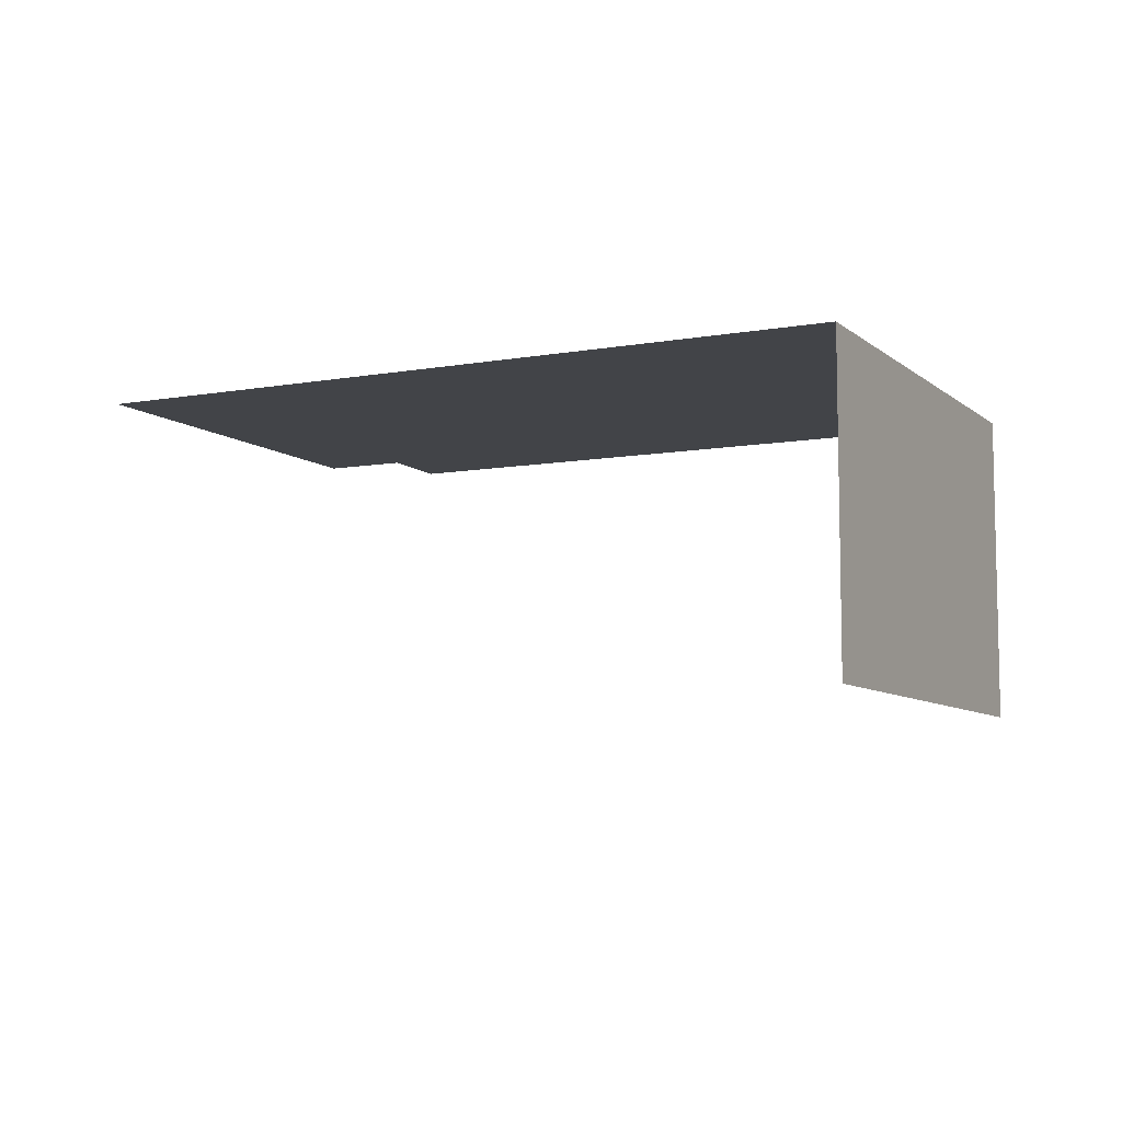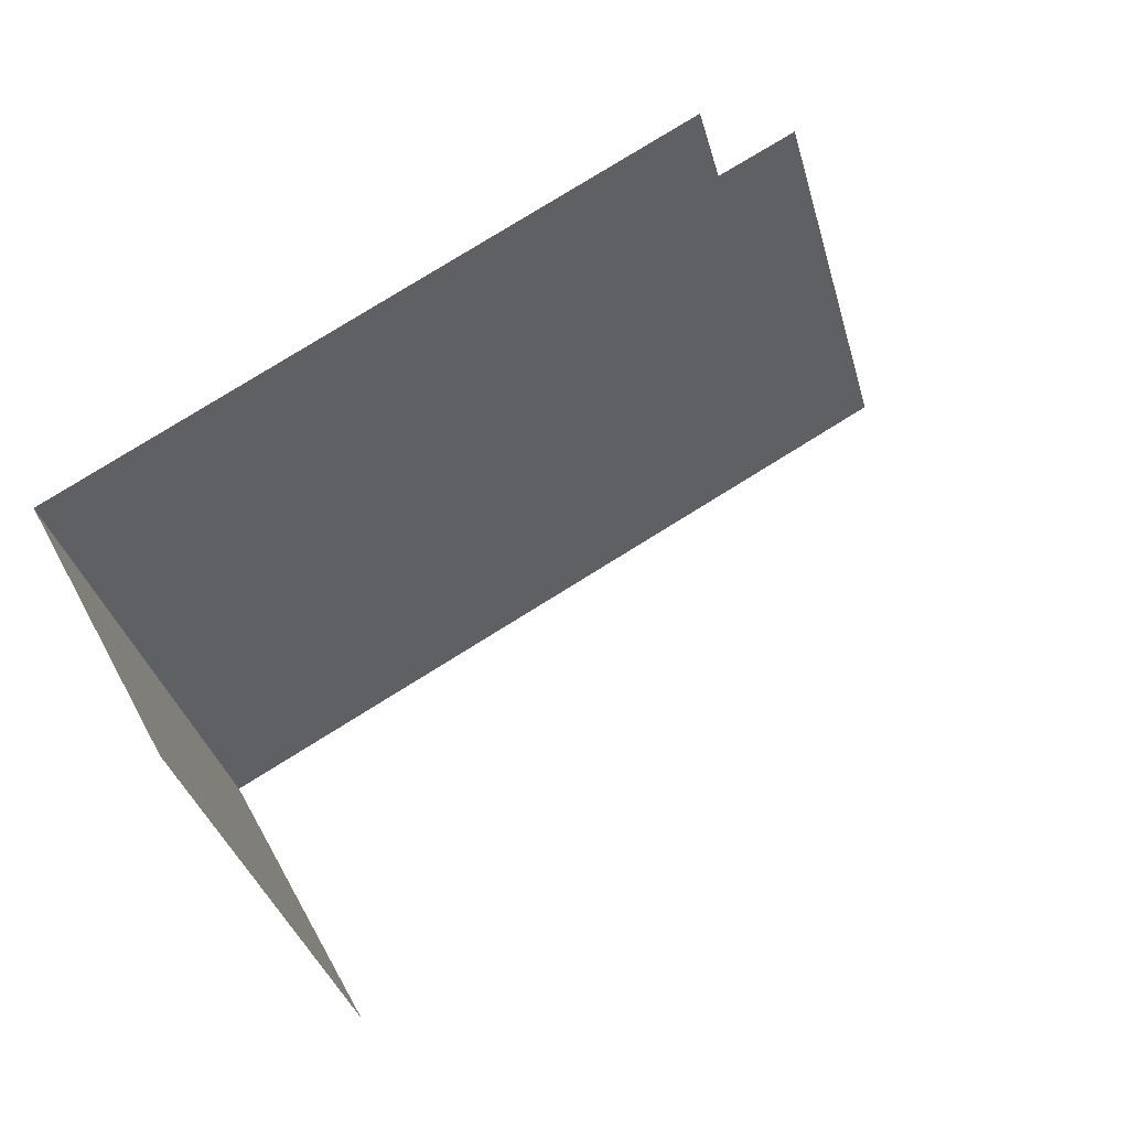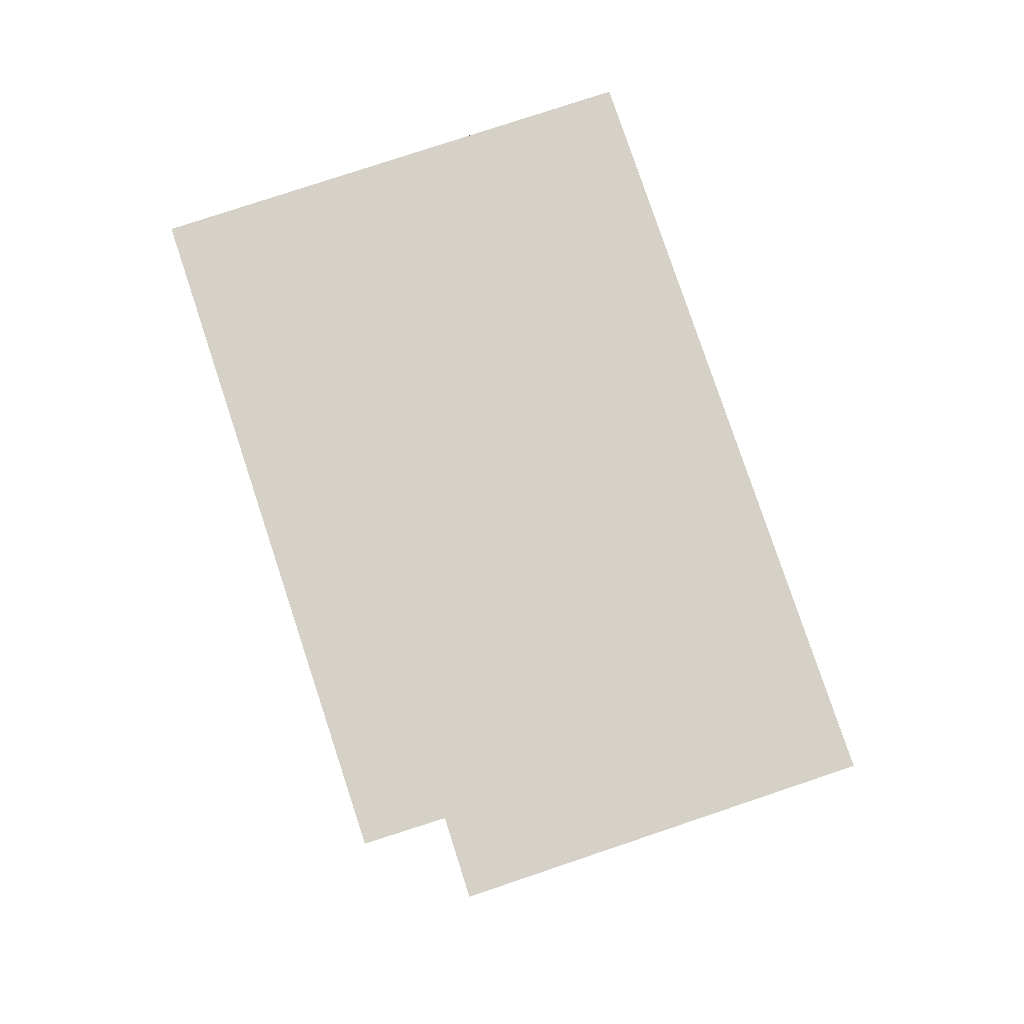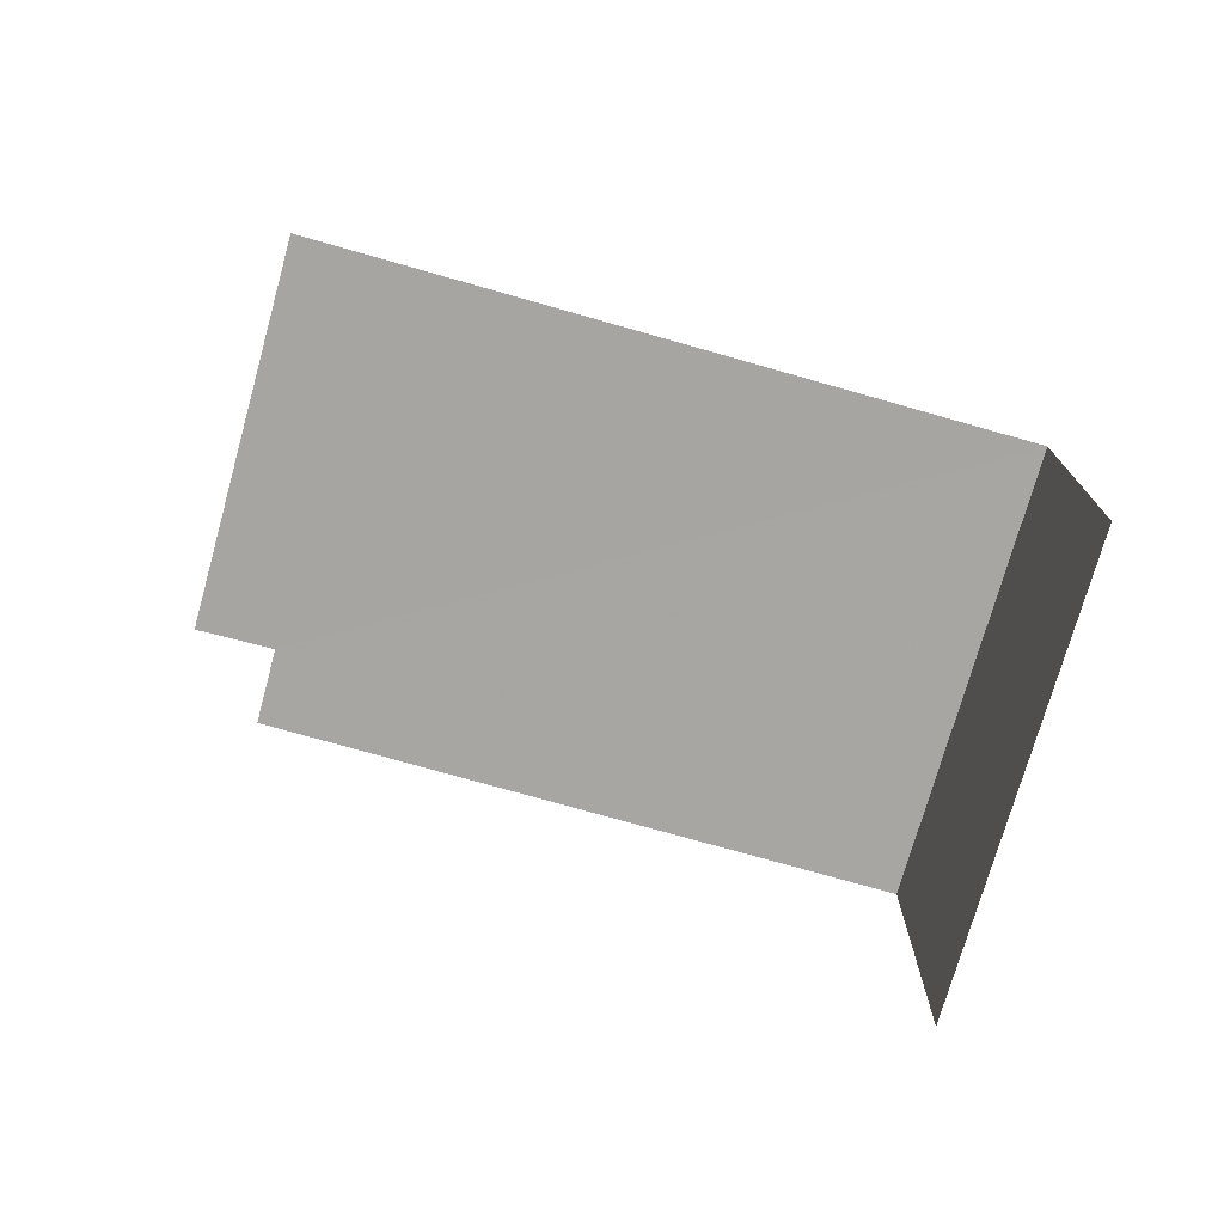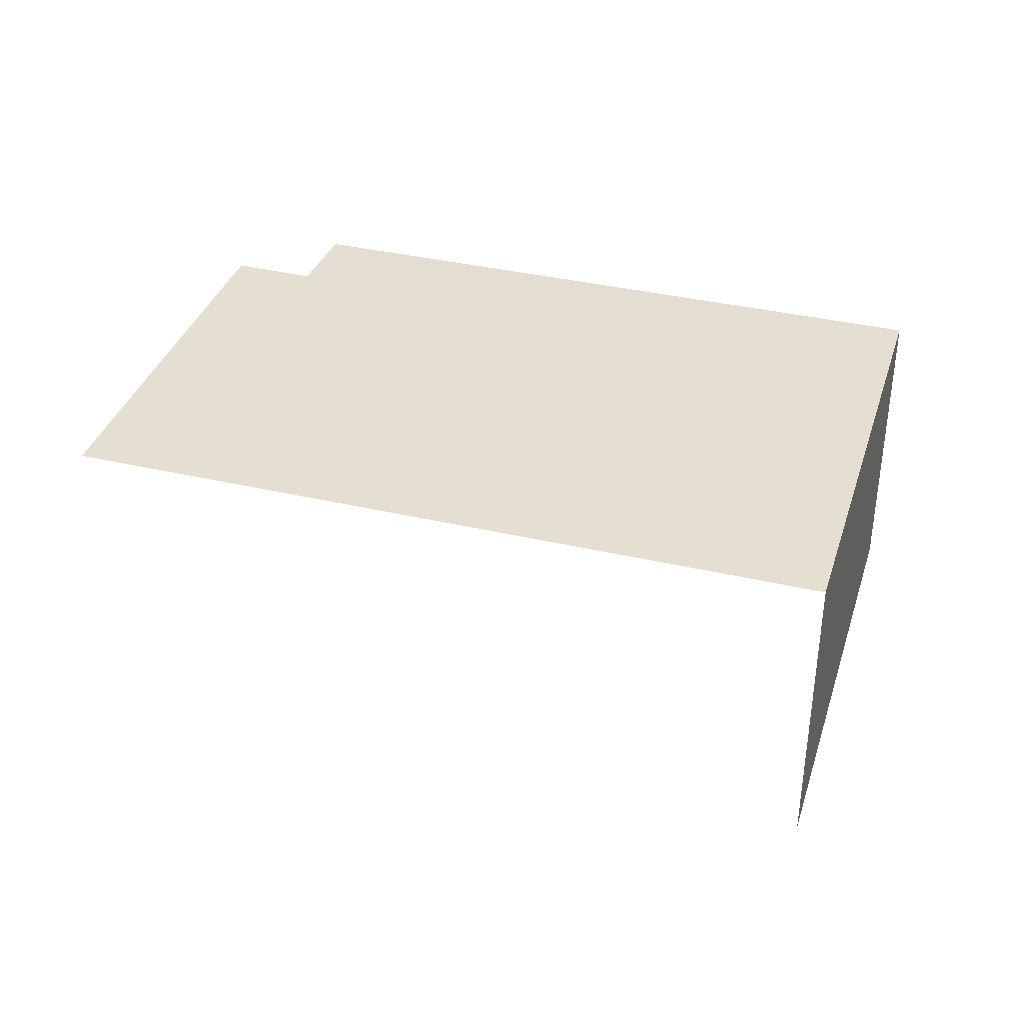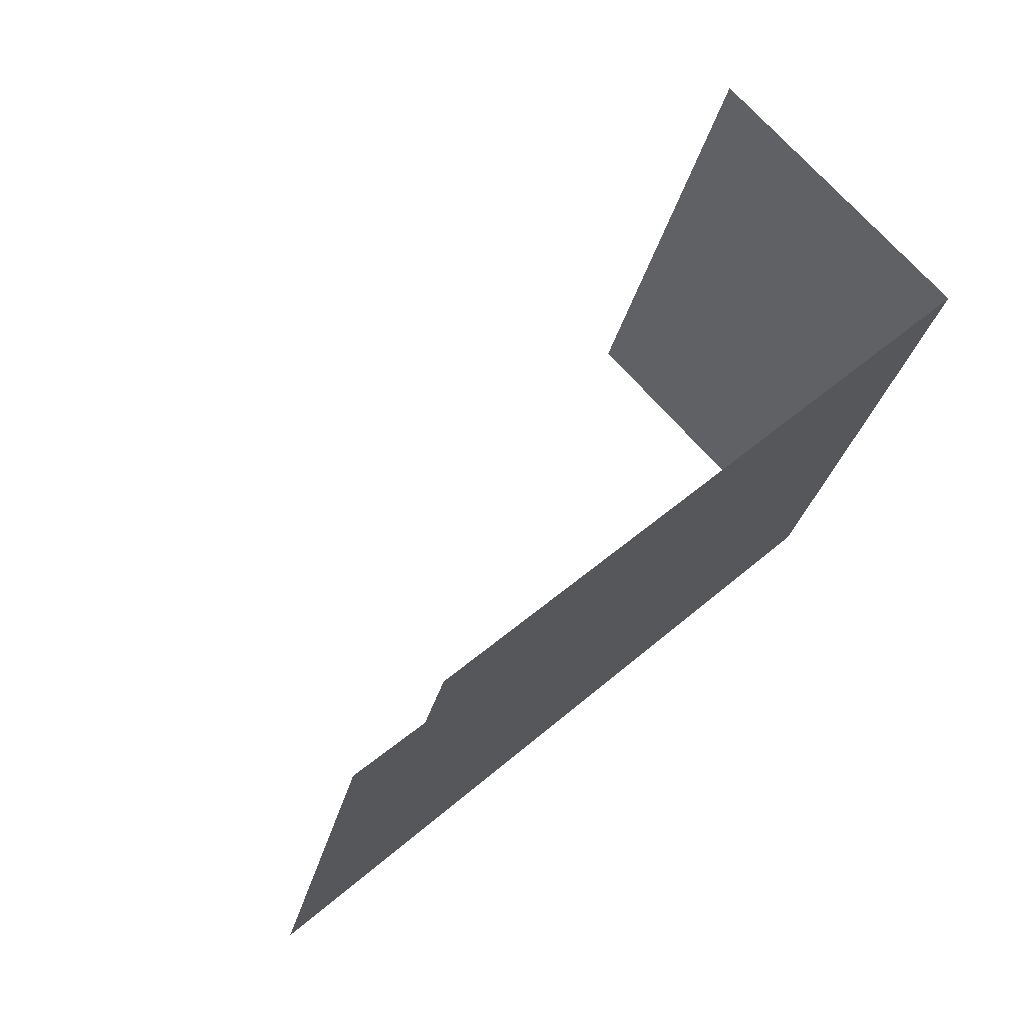
<metadata>
{"format":"obj","ext":"obj","renderer":"f3d","projection":"perspective","resolution":1024,"background":"white","views":[{"elev":-7.8,"azim":9.8,"up":"+Z"},{"elev":46.1,"azim":152.5,"up":"+Y"},{"elev":79.0,"azim":-125.2,"up":"+Z"},{"elev":-74.0,"azim":-32.5,"up":"+Z"},{"elev":36.6,"azim":0.4,"up":"+Z"},{"elev":71.4,"azim":-41.9,"up":"+Y"}]}
</metadata>
<code>
v -2.259e+05 -1.279e+05 12.32
v -2.259e+05 -1.279e+05 12.32
v -2.259e+05 -1.279e+05 12.32
v -2.259e+05 -1.279e+05 12.32
v -2.259e+05 -1.279e+05 12.32
v -2.259e+05 -1.279e+05 12.32
v -2.259e+05 -1.279e+05 14.32
v -2.259e+05 -1.279e+05 14.32
v -2.259e+05 -1.279e+05 14.32
v -2.259e+05 -1.279e+05 14.32
v -2.259e+05 -1.279e+05 14.32
v -2.259e+05 -1.279e+05 14.32
f 1 2 3
f 3 2 4
f 4 2 5
f 2 6 5
f 9 6 2
f 9 10 6
f 8 1 3
f 8 7 1
f 11 5 6
f 10 11 6
f 8 3 4
f 12 8 4
f 9 2 1
f 7 9 1
f 7 8 9
f 10 9 11
f 11 9 12
f 9 8 12
f 12 4 5
f 11 12 5

</code>
